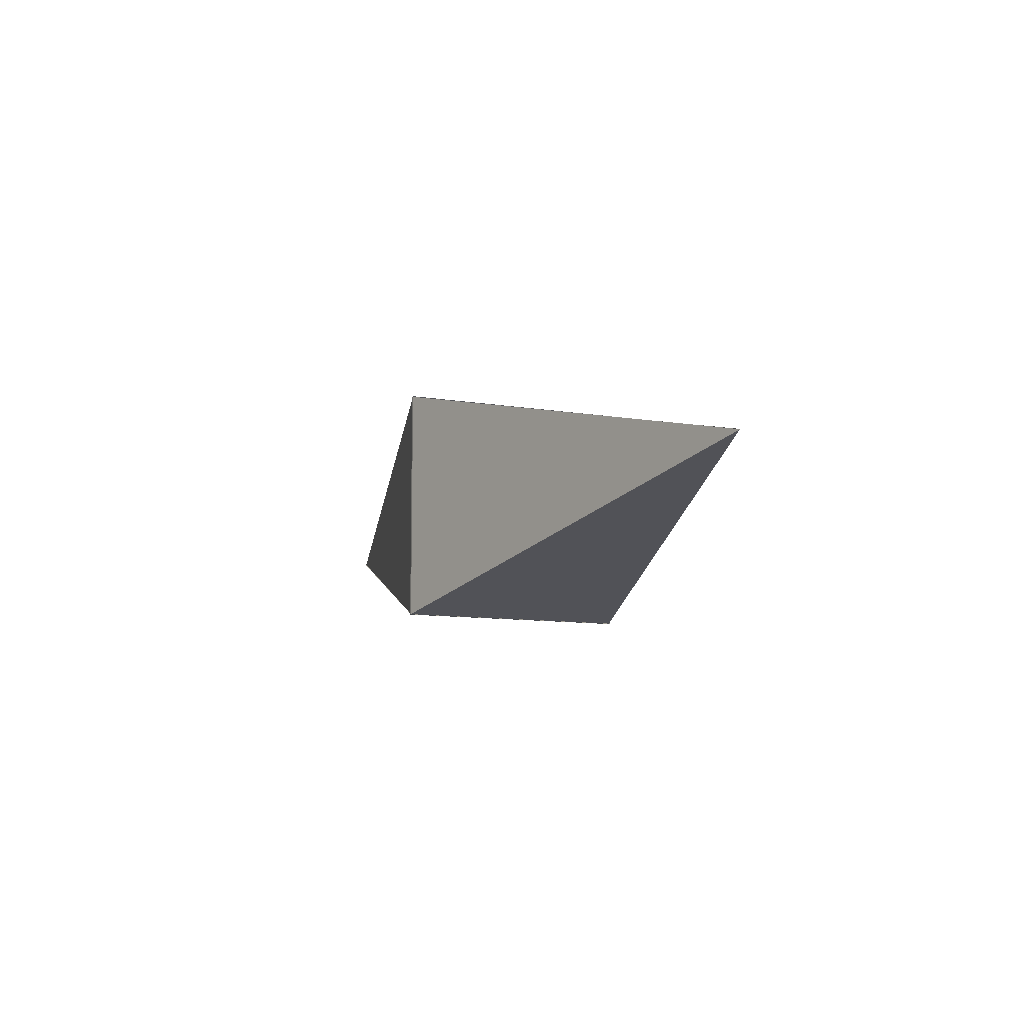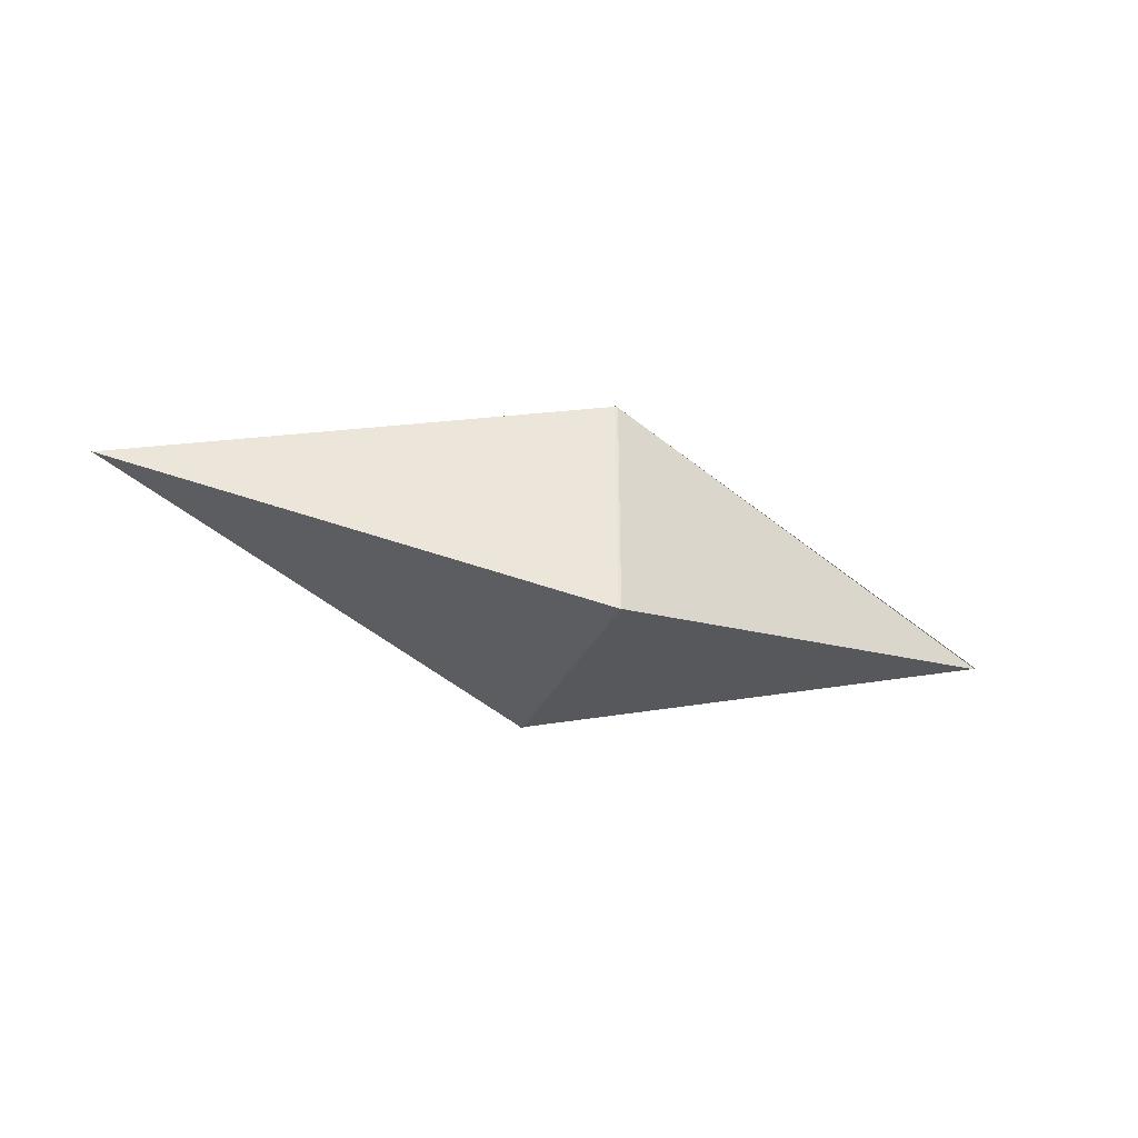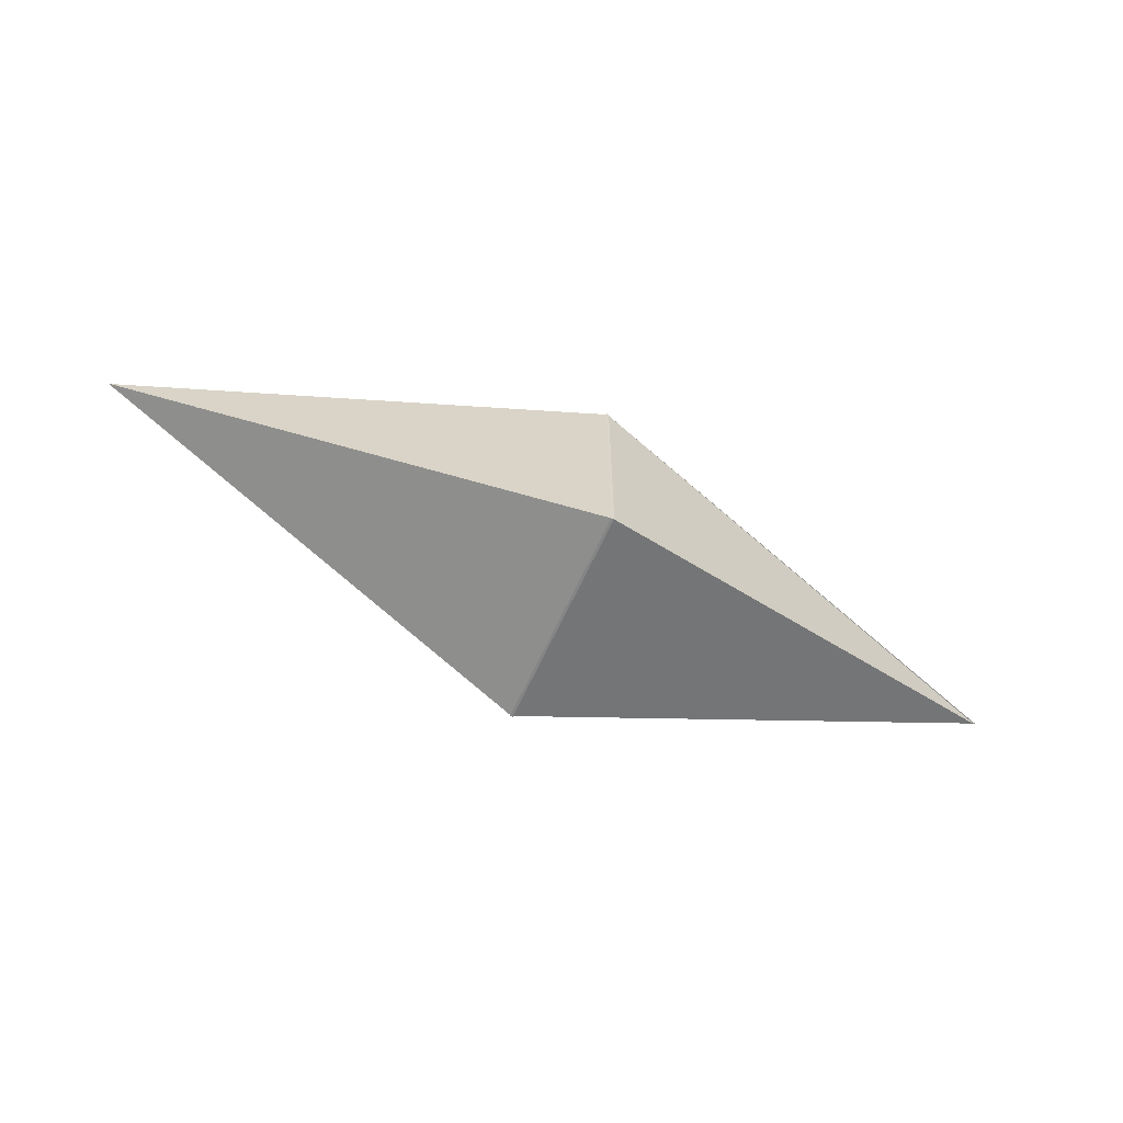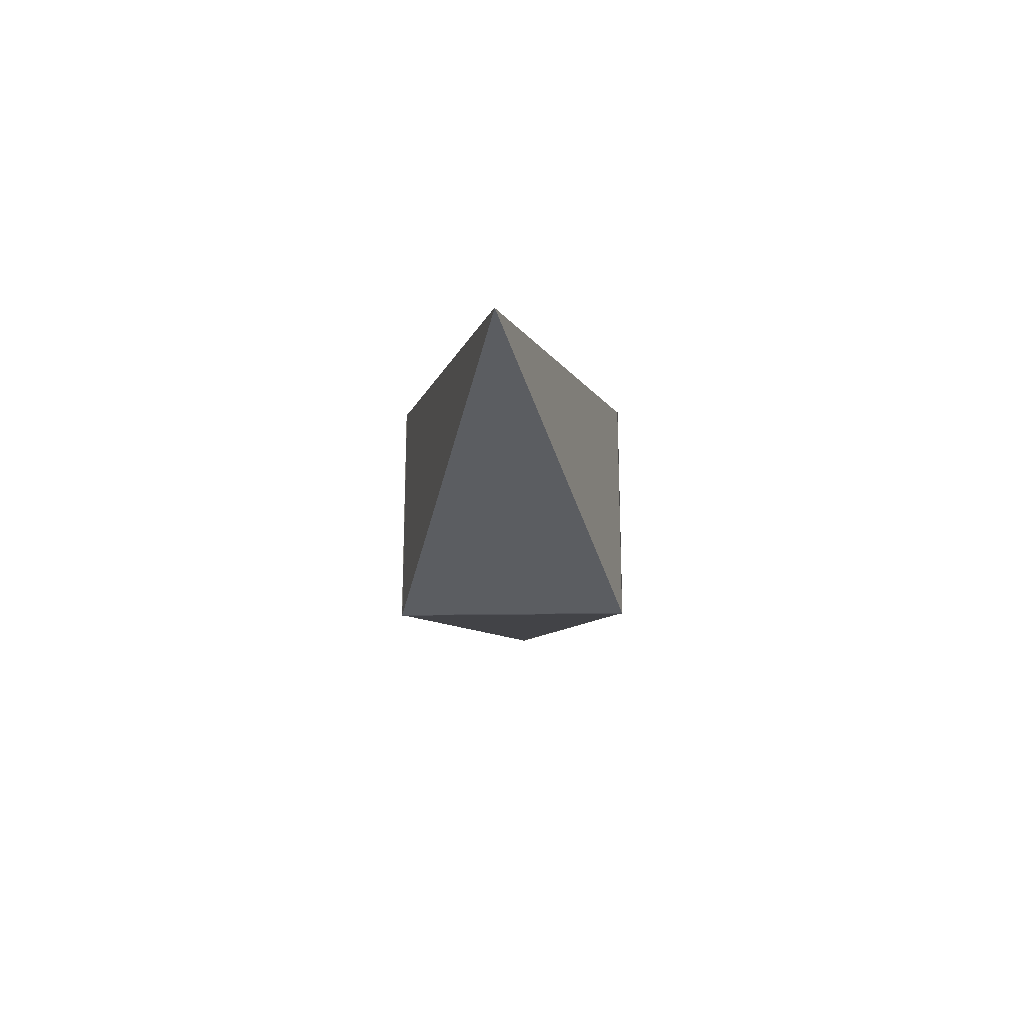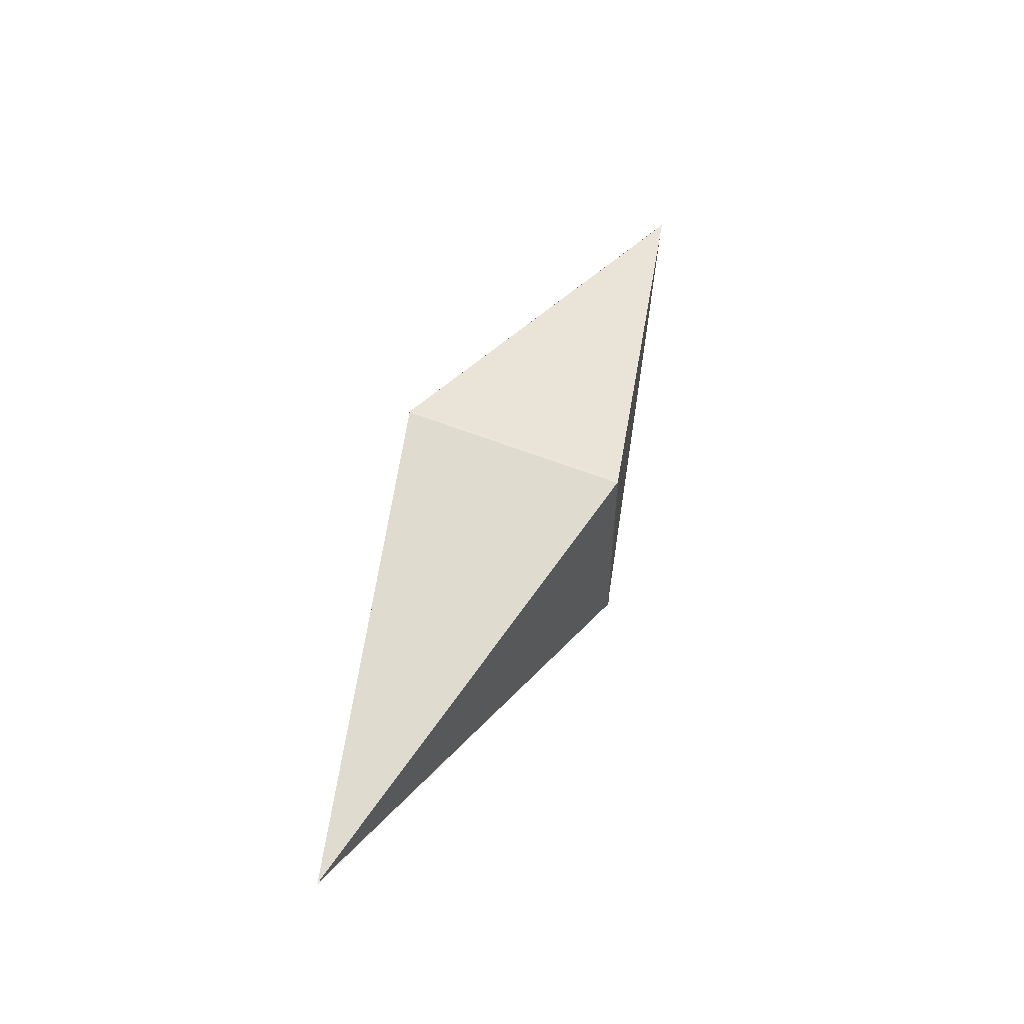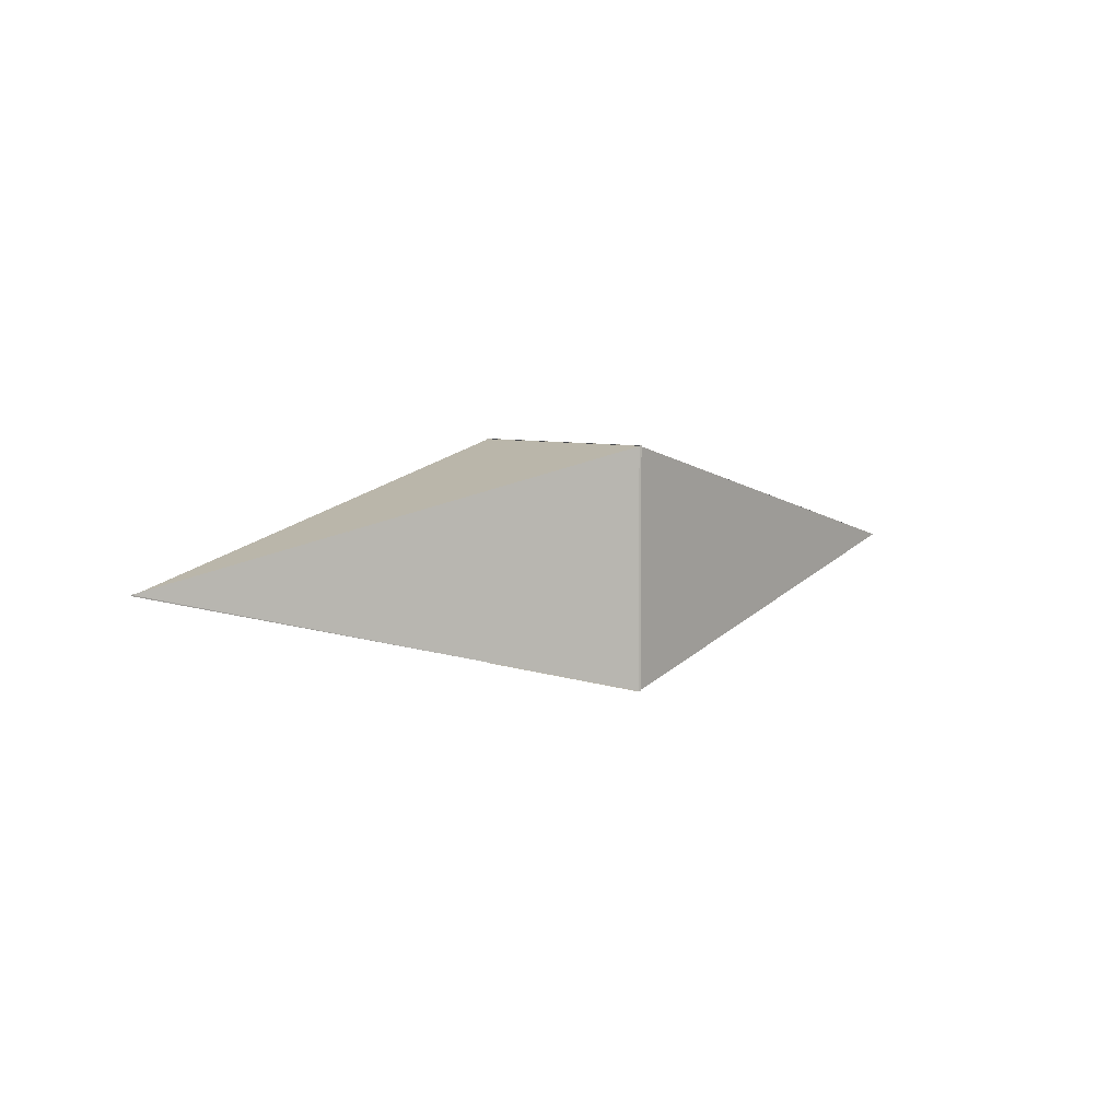
<metadata>
{"format":"obj","ext":"obj","renderer":"f3d","projection":"perspective","resolution":1024,"background":"white","views":[{"elev":-9.5,"azim":-114.4,"up":"+Y"},{"elev":-34.4,"azim":-23.5,"up":"+Y"},{"elev":-61.8,"azim":-24.0,"up":"+Z"},{"elev":-21.5,"azim":-88.2,"up":"+Y"},{"elev":54.8,"azim":113.1,"up":"+Z"},{"elev":5.7,"azim":140.1,"up":"+Y"}]}
</metadata>
<code>
o 立方体
v 0.00232 -0.5 0.5
v -2 0.00058 -0.00058
v 0.00232 0.5 0.5
v -2 -0.00058 -0.00058
v -2 0.00058 0.00058
v 0.00232 -0.5 -0.5
v 0.00232 0.5 -0.5
v -2 -0.00058 0.00058
v 2 0.002331 -0.002331
v -0.009326 -0.5 0.5
v -0.009326 0.5 0.5
v 2 -0.002331 -0.002331
v 2 0.002331 0.002331
v -0.009326 -0.5 -0.5
v -0.009326 0.5 -0.5
v 2 -0.002331 0.002331
v -2 0.00058 0.00058
v 0.00232 -0.5 -0.5
v 0.00232 0.5 -0.5
v -2 -0.00058 0.00058
f 19 11 15
f 11 1 10
f 19 14 18
f 4 17 2
f 1 17 18
f 3 2 1
f 19 4 3
f 6 8 7
f 16 9 13
f 13 15 16
f 14 9 10
f 11 16 15
f 10 12 11
f 14 1 18
f 6 17 5
f 8 19 7
f 7 18 6
f 5 20 8
f 19 3 11
f 11 3 1
f 19 15 14
f 4 20 17
f 1 2 17
f 3 4 2
f 19 20 4
f 6 5 8
f 16 12 9
f 13 14 15
f 14 13 9
f 11 12 16
f 10 9 12
f 14 10 1
f 6 18 17
f 8 20 19
f 7 19 18
f 5 17 20

</code>
